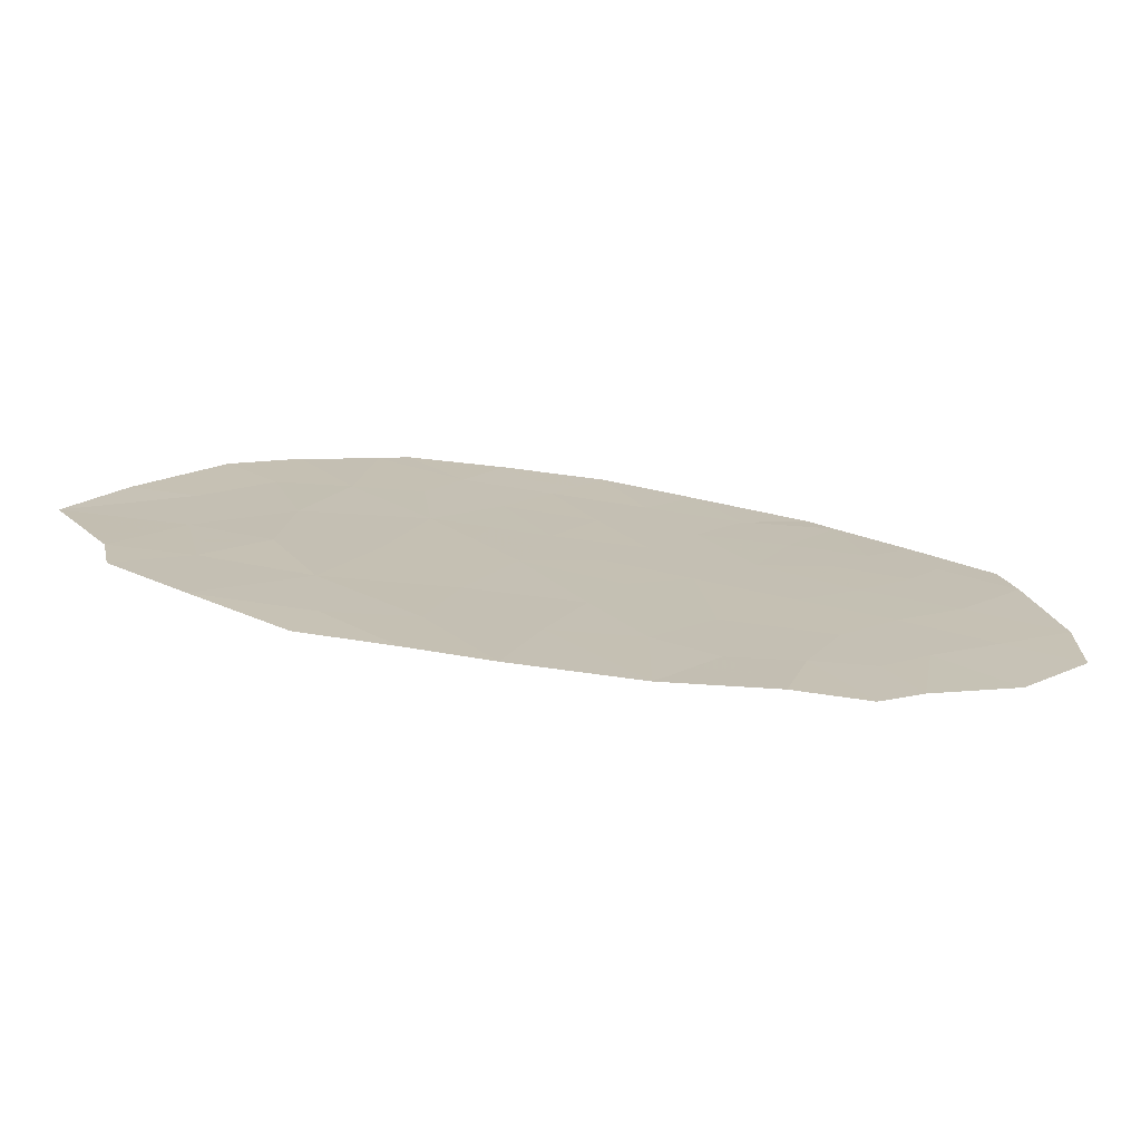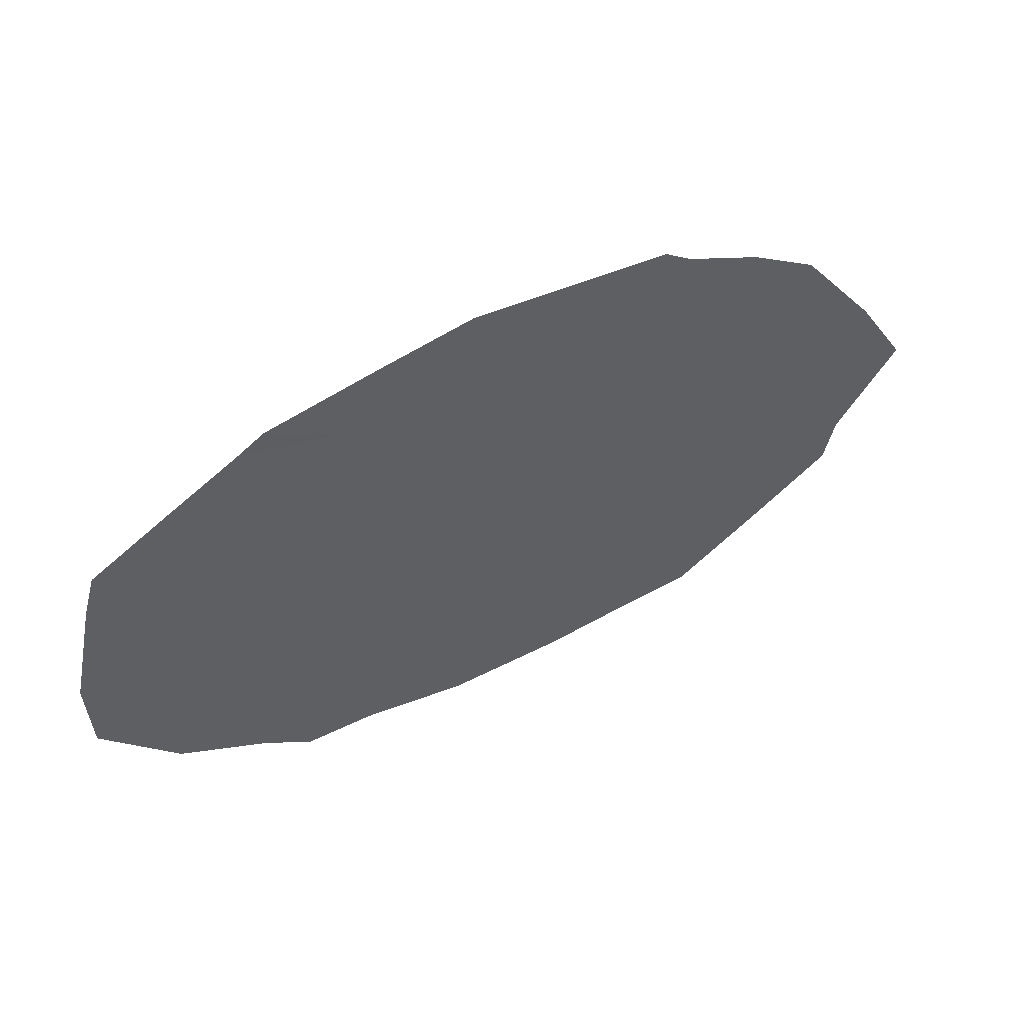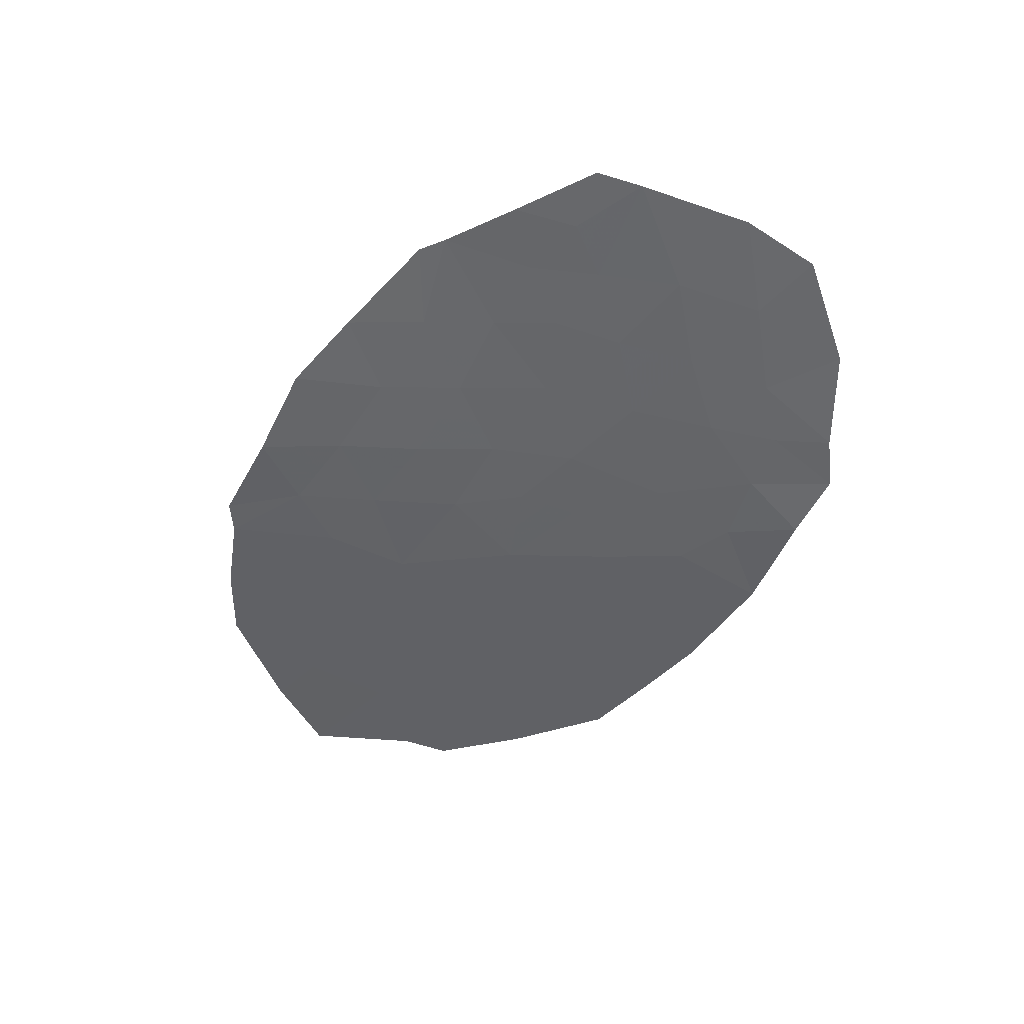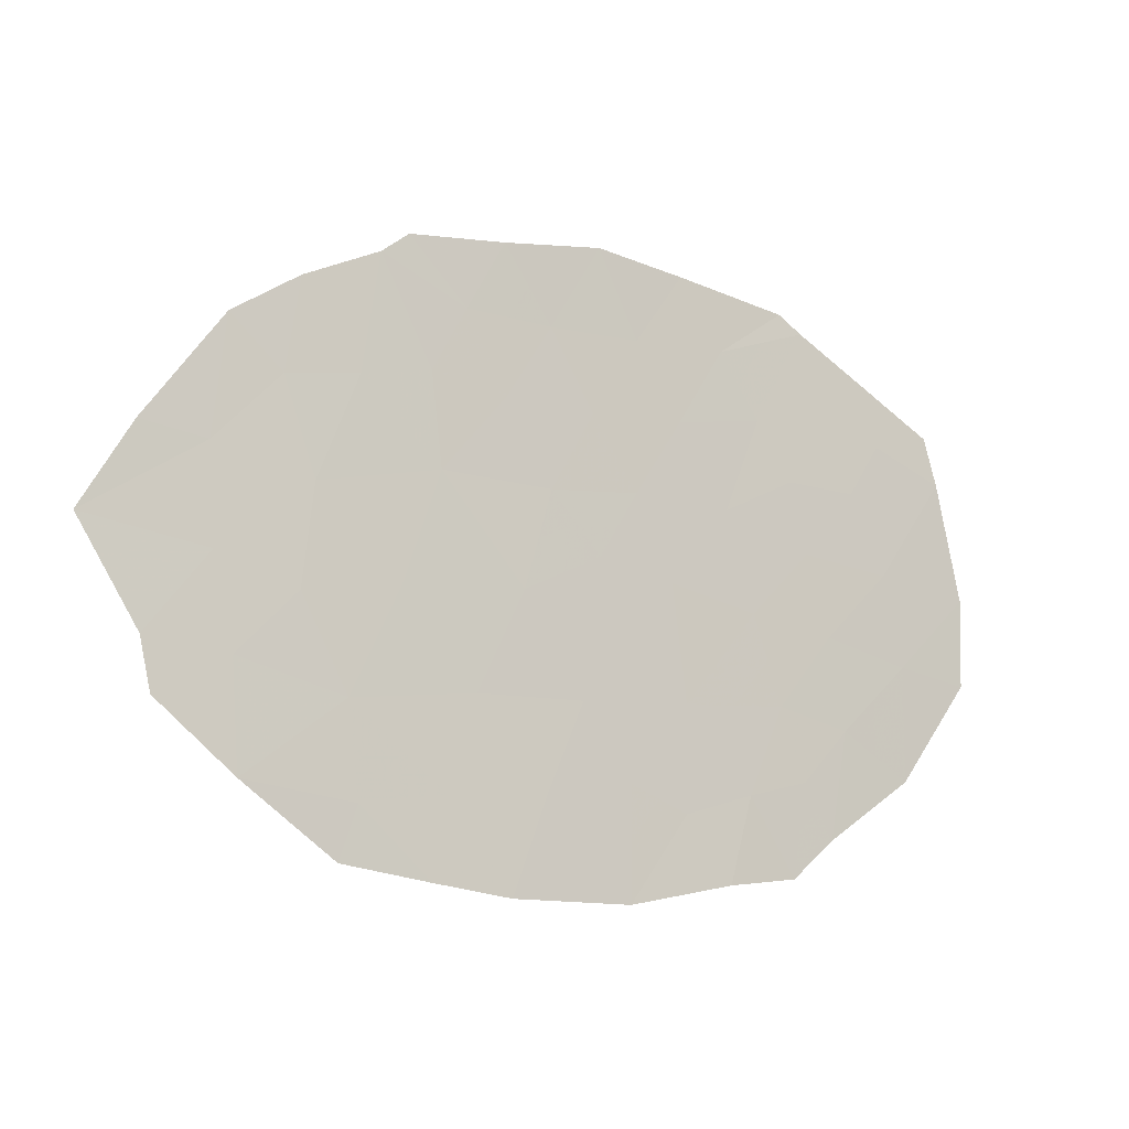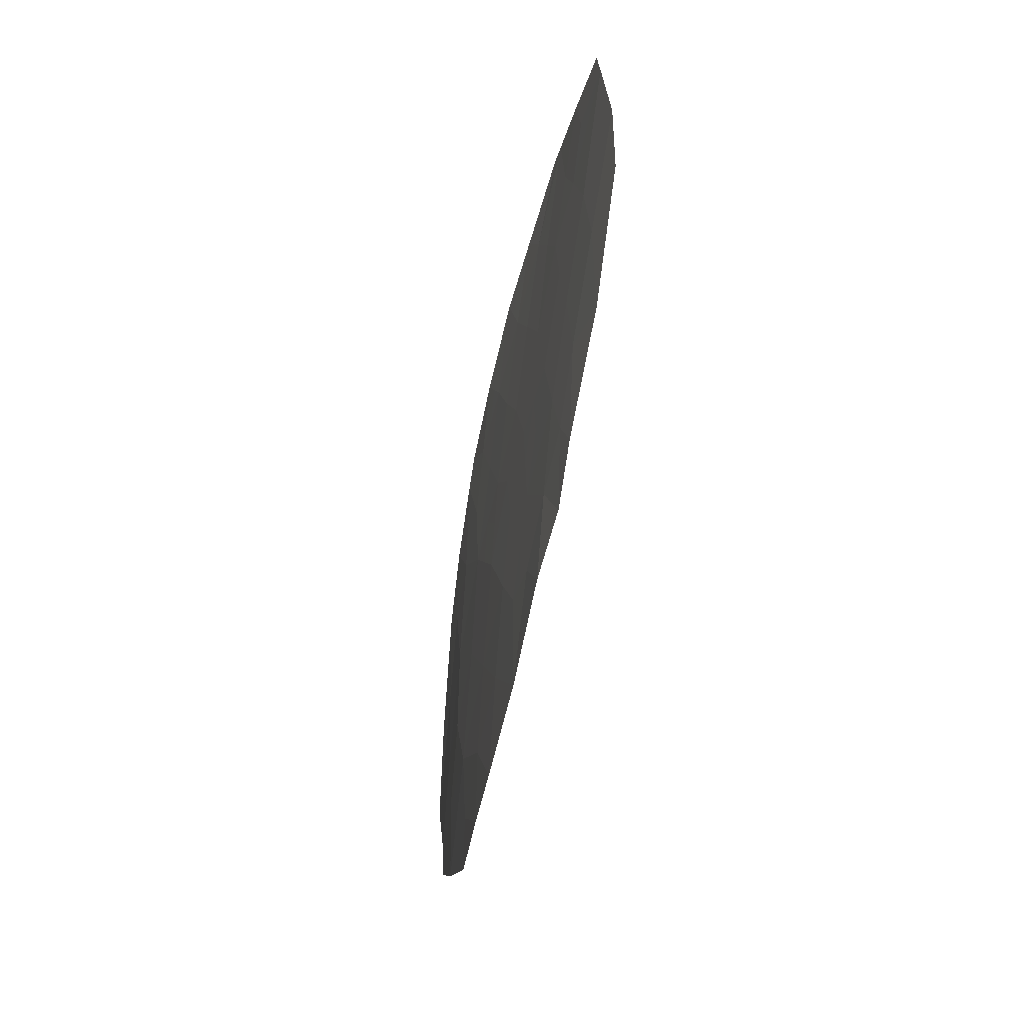
<metadata>
{"format":"obj","ext":"obj","renderer":"f3d","projection":"perspective","resolution":1024,"background":"white","views":[{"elev":-73.2,"azim":-9.0,"up":"+Z"},{"elev":54.5,"azim":150.6,"up":"+Z"},{"elev":-51.6,"azim":56.6,"up":"+Y"},{"elev":-11.9,"azim":-31.4,"up":"+Z"},{"elev":-49.2,"azim":77.8,"up":"+Z"}]}
</metadata>
<code>
v 83.16 58.5 1.921
v 82 58.5 2.379
v 73.22 58.56 2.234
v 74.28 58.53 2.425
v 80.33 58.49 1.614
v 73.48 58.54 3.997
v 72.33 58.6 3.47
v 80.46 58.45 -2.88
v 76.86 58.5 2.173
v 72.6 58.61 0.6718
v 72.12 58.63 2.079
v 75.75 58.5 -0.4866
v 78.18 58.47 -0.1557
v 79.16 58.49 1.039
v 73.32 58.62 -3.556
v 74.59 58.55 -3.375
v 73.14 58.6 -2.184
v 74.45 58.53 1.043
v 83.57 58.5 0.1261
v 82.37 58.48 -1.019
v 76.69 58.48 -1.968
v 81.23 58.46 -2.071
v 78.42 58.53 4.497
v 82.96 58.51 2.648
v 75.4 58.5 4.464
v 74.81 58.52 3.401
v 71.32 58.67 2.818
v 73.9 58.54 4.325
v 74.4 58.57 -4.552
v 73.06 58.66 -4.345
v 71.65 58.72 -3.321
v 70.15 58.79 1.219
v 83.54 58.51 -1.215
v 82.05 58.48 0.3646
v 69.4 58.89 -0.05845
v 82.36 58.49 -2.753
v 80.97 58.47 -0.685
v 76.11 58.5 -3.303
v 79.6 58.46 -0.46
v 77.46 58.47 -3.072
v 80.62 58.55 3.979
v 81.71 58.52 3.355
v 77.45 58.47 -4.742
v 76.98 58.51 4.678
v 72.43 58.62 -0.8143
v 80.24 58.46 -4.284
v 80.93 58.46 -3.7
v 79.11 58.43 -4.417
v 75.59 58.52 -4.719
v 70.48 58.81 -2.329
v 70.31 58.81 -1.568
v 71.54 58.71 -1.737
v 71.23 58.73 -0.3844
v 80.24 58.56 4.231
v 80.06 58.46 -1.792
v 76.17 58.51 3.348
v 71.14 58.72 1.057
v 80.59 58.48 0.5355
v 77.62 58.51 3.38
v 79.48 58.45 -3.12
v 78.4 58.47 -1.889
v 81.48 58.49 1.574
v 76.98 58.48 0.1009
v 80.96 58.51 2.561
v 79.12 58.53 3.458
v 78.35 58.5 2.261
v 77.59 58.49 1.098
v 76.18 58.5 0.9803
v 75.46 58.51 2.229
v 73.89 58.56 -0.5983
v 79.76 58.51 2.485
v 77.2 58.48 -0.8798
v 78.38 58.46 -3.448
v 75.03 58.53 -1.986
v 73.75 58.55 2.329
v 73.88 58.53 3.211
v 73.35 58.55 3.115
v 72.77 58.58 2.852
v 72.9 58.57 3.733
v 73.96 58.58 -3.466
v 73.87 58.58 -2.78
v 73.23 58.61 -2.87
v 82.21 58.48 -0.3272
v 82.97 58.49 -0.4465
v 82.81 58.49 0.2454
v 81.08 58.46 -2.885
v 80.84 58.46 -2.475
v 80.7 58.46 -3.29
v 78.29 58.47 -1.022
v 77.69 58.48 -0.5178
v 77.8 58.47 -1.384
v 82.33 58.52 3.001
v 81.86 58.51 2.867
v 82.48 58.51 2.514
v 82.58 58.5 2.15
v 83.06 58.51 2.285
v 74.65 58.52 4.395
v 74.36 58.53 3.863
v 75.11 58.51 3.933
v 75 58.55 -4.635
v 75.09 58.54 -4.047
v 74.5 58.56 -3.964
v 73.86 58.6 -4.054
v 72.36 58.69 -3.833
v 73.19 58.64 -3.95
v 72.48 58.67 -3.438
v 70.73 58.73 2.019
v 70.64 58.75 1.138
v 71.23 58.69 1.938
v 73.24 58.58 0.03672
v 74.17 58.54 0.2225
v 73.52 58.57 0.8575
v 82.95 58.49 -1.117
v 82.37 58.48 -1.886
v 82.95 58.5 -1.984
v 81.1 58.46 -1.378
v 81.8 58.47 -1.545
v 81.67 58.47 -0.8521
v 75.57 58.51 -2.645
v 76.4 58.49 -2.636
v 75.86 58.51 -1.977
v 78.89 58.47 -0.3079
v 79.38 58.48 0.2895
v 78.67 58.48 0.4417
v 81.51 58.47 -0.1602
v 81.32 58.48 0.4501
v 80.78 58.47 -0.07475
v 76.78 58.48 -3.188
v 77.07 58.47 -2.52
v 72.51 58.62 -0.07127
v 73.16 58.59 -0.7063
v 71.72 58.65 2.448
v 72.22 58.61 2.774
v 71.82 58.63 3.144
v 79.67 58.45 -4.35
v 79.86 58.45 -3.702
v 79.3 58.44 -3.768
v 83.55 58.5 -0.5445
v 81.8 58.48 -2.412
v 81.65 58.47 -3.226
v 76.22 58.49 -1.227
v 75.39 58.51 -1.236
v 72.36 58.62 1.375
v 72.91 58.58 1.453
v 72.67 58.6 2.156
v 73.69 58.54 4.161
v 74.14 58.53 3.699
v 74.54 58.52 2.913
v 78.28 58.45 -4.579
v 78.74 58.44 -3.932
v 77.91 58.47 -4.095
v 83.37 58.5 1.024
v 82.61 58.49 1.143
v 82.32 58.5 1.748
v 81.76 58.49 0.9694
v 80.26 58.45 -2.336
v 80.65 58.46 -1.932
v 80.52 58.46 -1.239
v 77.24 58.51 2.777
v 76.89 58.51 3.364
v 76.52 58.5 2.761
v 80.28 58.47 -0.5725
v 79.83 58.46 -1.126
v 79 58.47 -1.175
v 77.58 58.48 -0.02741
v 77.09 58.48 -0.3894
v 70.39 58.81 -1.949
v 71.01 58.76 -2.033
v 70.92 58.76 -1.653
v 71.07 58.76 -2.825
v 71.6 58.71 -2.529
v 70.32 58.81 -0.2214
v 71.18 58.72 0.3365
v 70.27 58.81 0.4995
v 71.87 58.66 0.8646
v 71.92 58.67 0.1437
v 69.85 58.85 -0.8132
v 70.77 58.77 -0.9762
v 71.83 58.68 -0.5993
v 71.39 58.72 -1.061
v 71.98 58.67 -1.276
v 77.99 58.51 2.821
v 78.74 58.52 2.86
v 78.37 58.52 3.419
v 76.58 58.49 0.5406
v 77.28 58.49 0.5994
v 76.88 58.49 1.039
v 73.83 58.55 1.638
v 74.36 58.53 1.734
v 74.95 58.52 1.636
v 74.87 58.52 2.327
v 75.81 58.51 2.789
v 76.16 58.51 2.201
v 72.4 58.66 -2.753
v 72.34 58.66 -1.961
v 72.79 58.61 -1.499
v 75.85 58.51 -4.011
v 75.35 58.52 -3.339
v 73.73 58.62 -4.448
v 81.03 58.48 1.055
v 79.87 58.48 0.7873
v 80.1 58.47 0.03777
v 79.46 58.5 1.762
v 79.74 58.49 1.326
v 80.04 58.5 2.049
v 80.19 58.53 3.232
v 80.36 58.51 2.523
v 80.79 58.53 3.27
v 81.22 58.5 2.067
v 80.65 58.5 2.087
v 80.9 58.49 1.594
v 81.74 58.5 1.977
v 81.48 58.51 2.47
v 76.94 58.48 -1.424
v 76.47 58.49 -0.6832
v 78.37 58.49 1.068
v 77.88 58.48 0.471
v 75.49 58.51 3.375
v 75.79 58.5 3.906
v 78.75 58.49 1.65
v 79.06 58.51 2.373
v 77.7 58.52 4.588
v 77.3 58.51 4.029
v 78.02 58.52 3.939
v 74.82 58.53 -0.5425
v 74.46 58.55 -1.292
v 71.63 58.67 1.568
v 81.16 58.54 3.667
v 81.34 58.52 2.958
v 78.94 58.46 -2.505
v 79.77 58.45 -2.456
v 79.23 58.46 -1.841
v 76.57 58.51 4.013
v 76.19 58.51 4.571
v 80.35 58.46 -3.582
v 80.59 58.46 -3.992
v 78.93 58.45 -3.284
v 79.97 58.45 -3
v 75.96 58.5 0.2468
v 75.31 58.51 1.012
v 75.1 58.51 0.2783
v 77.97 58.5 1.679
v 76.36 58.49 -0.1928
v 78.77 58.53 3.978
v 77.61 58.5 2.217
v 79.44 58.52 2.972
v 77.22 58.49 1.635
v 76.52 58.5 1.577
v 75.82 58.51 1.604
v 75.13 58.52 2.815
v 73.51 58.58 -1.391
v 74.08 58.57 -2.085
v 80.46 58.48 1.075
v 79.87 58.54 3.719
v 80.43 58.55 4.105
v 79.68 58.55 3.845
v 79.33 58.55 4.364
v 77.54 58.47 -1.929
v 76.52 58.5 -4.73
v 76.78 58.49 -4.023
v 77.45 58.47 -3.907
v 77.92 58.46 -3.26
v 69.77 58.84 0.5804
v 74.81 58.54 -2.681
v 78.39 58.46 -2.669
v 77.93 58.47 -2.481
f 3 75 77
f 75 4 76
f 75 76 77
f 77 76 6
f 7 78 79
f 78 3 77
f 78 77 79
f 79 77 6
f 15 80 82
f 80 16 81
f 80 81 82
f 82 81 17
f 34 83 85
f 83 20 84
f 83 84 85
f 85 84 19
f 47 86 88
f 86 22 87
f 86 87 88
f 88 87 8
f 61 89 91
f 89 13 90
f 89 90 91
f 91 90 72
f 24 92 94
f 92 42 93
f 92 93 94
f 94 93 2
f 2 95 94
f 95 1 96
f 95 96 94
f 94 96 24
f 25 97 99
f 97 28 98
f 97 98 99
f 99 98 26
f 29 100 102
f 100 49 101
f 100 101 102
f 102 101 16
f 16 80 102
f 80 15 103
f 80 103 102
f 102 103 29
f 31 104 106
f 104 30 105
f 104 105 106
f 106 105 15
f 27 107 109
f 107 32 108
f 107 108 109
f 109 108 57
f 10 110 112
f 110 70 111
f 110 111 112
f 112 111 18
f 33 113 115
f 113 20 114
f 113 114 115
f 115 114 36
f 37 116 118
f 116 22 117
f 116 117 118
f 118 117 20
f 74 119 121
f 119 38 120
f 119 120 121
f 121 120 21
f 13 122 124
f 122 39 123
f 122 123 124
f 124 123 14
f 37 125 127
f 125 34 126
f 125 126 127
f 127 126 58
f 38 128 120
f 128 40 129
f 128 129 120
f 120 129 21
f 10 130 110
f 130 45 131
f 130 131 110
f 110 131 70
f 27 132 134
f 132 11 133
f 132 133 134
f 134 133 7
f 48 135 137
f 135 46 136
f 135 136 137
f 137 136 60
f 33 138 113
f 138 19 84
f 138 84 113
f 113 84 20
f 36 114 139
f 114 20 117
f 114 117 139
f 139 117 22
f 36 139 140
f 139 22 86
f 139 86 140
f 140 86 47
f 74 121 142
f 121 21 141
f 121 141 142
f 142 141 12
f 11 143 145
f 143 10 144
f 143 144 145
f 145 144 3
f 3 78 145
f 78 7 133
f 78 133 145
f 145 133 11
f 28 146 98
f 146 6 147
f 146 147 98
f 98 147 26
f 6 76 147
f 76 4 148
f 76 148 147
f 147 148 26
f 43 149 151
f 149 48 150
f 149 150 151
f 151 150 73
f 19 152 85
f 152 1 153
f 152 153 85
f 85 153 34
f 37 118 125
f 118 20 83
f 118 83 125
f 125 83 34
f 34 153 155
f 153 1 154
f 153 154 155
f 155 154 62
f 55 156 157
f 156 8 87
f 156 87 157
f 157 87 22
f 22 116 157
f 116 37 158
f 116 158 157
f 157 158 55
f 9 159 161
f 159 59 160
f 159 160 161
f 161 160 56
f 55 158 163
f 158 37 162
f 158 162 163
f 163 162 39
f 39 122 164
f 122 13 89
f 122 89 164
f 164 89 61
f 13 165 90
f 165 63 166
f 165 166 90
f 90 166 72
f 51 167 169
f 167 50 168
f 167 168 169
f 169 168 52
f 50 170 168
f 170 31 171
f 170 171 168
f 168 171 52
f 35 172 174
f 172 53 173
f 172 173 174
f 174 173 57
f 10 175 176
f 175 57 173
f 175 173 176
f 176 173 53
f 53 172 178
f 172 35 177
f 172 177 178
f 178 177 51
f 45 130 179
f 130 10 176
f 130 176 179
f 179 176 53
f 53 180 179
f 180 52 181
f 180 181 179
f 179 181 45
f 59 182 184
f 182 66 183
f 182 183 184
f 184 183 65
f 68 185 187
f 185 63 186
f 185 186 187
f 187 186 67
f 10 112 144
f 112 18 188
f 112 188 144
f 144 188 3
f 18 189 188
f 189 4 75
f 189 75 188
f 188 75 3
f 4 189 191
f 189 18 190
f 189 190 191
f 191 190 69
f 9 161 193
f 161 56 192
f 161 192 193
f 193 192 69
f 31 106 194
f 106 15 82
f 106 82 194
f 194 82 17
f 45 181 196
f 181 52 195
f 181 195 196
f 196 195 17
f 52 171 195
f 171 31 194
f 171 194 195
f 195 194 17
f 49 197 101
f 197 38 198
f 197 198 101
f 101 198 16
f 30 199 105
f 199 29 103
f 199 103 105
f 105 103 15
f 58 126 200
f 126 34 155
f 126 155 200
f 200 155 62
f 58 201 202
f 201 14 123
f 201 123 202
f 202 123 39
f 71 203 205
f 203 14 204
f 203 204 205
f 205 204 5
f 41 206 208
f 206 71 207
f 206 207 208
f 208 207 64
f 62 209 211
f 209 64 210
f 209 210 211
f 211 210 5
f 64 209 213
f 209 62 212
f 209 212 213
f 213 212 2
f 2 212 95
f 212 62 154
f 212 154 95
f 95 154 1
f 21 214 141
f 214 72 215
f 214 215 141
f 141 215 12
f 14 216 124
f 216 67 217
f 216 217 124
f 124 217 13
f 26 218 99
f 218 56 219
f 218 219 99
f 99 219 25
f 66 220 221
f 220 14 203
f 220 203 221
f 221 203 71
f 23 222 224
f 222 44 223
f 222 223 224
f 224 223 59
f 12 225 142
f 225 70 226
f 225 226 142
f 142 226 74
f 27 109 132
f 109 57 227
f 109 227 132
f 132 227 11
f 11 227 143
f 227 57 175
f 227 175 143
f 143 175 10
f 37 127 162
f 127 58 202
f 127 202 162
f 162 202 39
f 42 228 229
f 228 41 208
f 228 208 229
f 229 208 64
f 64 213 229
f 213 2 93
f 213 93 229
f 229 93 42
f 64 207 210
f 207 71 205
f 207 205 210
f 210 205 5
f 61 230 232
f 230 60 231
f 230 231 232
f 232 231 55
f 61 232 164
f 232 55 163
f 232 163 164
f 164 163 39
f 56 233 219
f 233 44 234
f 233 234 219
f 219 234 25
f 8 235 88
f 235 46 236
f 235 236 88
f 88 236 47
f 48 137 150
f 137 60 237
f 137 237 150
f 150 237 73
f 46 235 136
f 235 8 238
f 235 238 136
f 136 238 60
f 12 239 241
f 239 68 240
f 239 240 241
f 241 240 18
f 44 233 223
f 233 56 160
f 233 160 223
f 223 160 59
f 67 216 242
f 216 14 220
f 216 220 242
f 242 220 66
f 63 243 166
f 243 12 215
f 243 215 166
f 166 215 72
f 53 178 180
f 178 51 169
f 178 169 180
f 180 169 52
f 23 224 244
f 224 59 184
f 224 184 244
f 244 184 65
f 59 159 182
f 159 9 245
f 159 245 182
f 182 245 66
f 65 183 246
f 183 66 221
f 183 221 246
f 246 221 71
f 9 247 245
f 247 67 242
f 247 242 245
f 245 242 66
f 9 248 247
f 248 68 187
f 248 187 247
f 247 187 67
f 68 239 185
f 239 12 243
f 239 243 185
f 185 243 63
f 67 186 217
f 186 63 165
f 186 165 217
f 217 165 13
f 70 225 111
f 225 12 241
f 225 241 111
f 111 241 18
f 18 240 190
f 240 68 249
f 240 249 190
f 190 249 69
f 9 193 248
f 193 69 249
f 193 249 248
f 248 249 68
f 56 218 192
f 218 26 250
f 218 250 192
f 192 250 69
f 4 191 148
f 191 69 250
f 191 250 148
f 148 250 26
f 74 226 252
f 226 70 251
f 226 251 252
f 252 251 17
f 70 131 251
f 131 45 196
f 131 196 251
f 251 196 17
f 14 201 204
f 201 58 253
f 201 253 204
f 204 253 5
f 62 211 200
f 211 5 253
f 211 253 200
f 200 253 58
f 65 254 256
f 254 41 255
f 254 255 256
f 256 255 54
f 41 254 206
f 254 65 246
f 254 246 206
f 206 246 71
f 65 256 244
f 256 54 257
f 256 257 244
f 244 257 23
f 72 214 91
f 214 21 258
f 214 258 91
f 91 258 61
f 60 238 231
f 238 8 156
f 238 156 231
f 231 156 55
f 38 197 260
f 197 49 259
f 197 259 260
f 260 259 43
f 38 260 128
f 260 43 261
f 260 261 128
f 128 261 40
f 43 151 261
f 151 73 262
f 151 262 261
f 261 262 40
f 32 263 108
f 263 35 174
f 263 174 108
f 108 174 57
f 38 119 198
f 119 74 264
f 119 264 198
f 198 264 16
f 74 252 264
f 252 17 81
f 252 81 264
f 264 81 16
f 40 262 266
f 262 73 265
f 262 265 266
f 266 265 61
f 73 237 265
f 237 60 230
f 237 230 265
f 265 230 61
f 21 129 258
f 129 40 266
f 129 266 258
f 258 266 61

</code>
